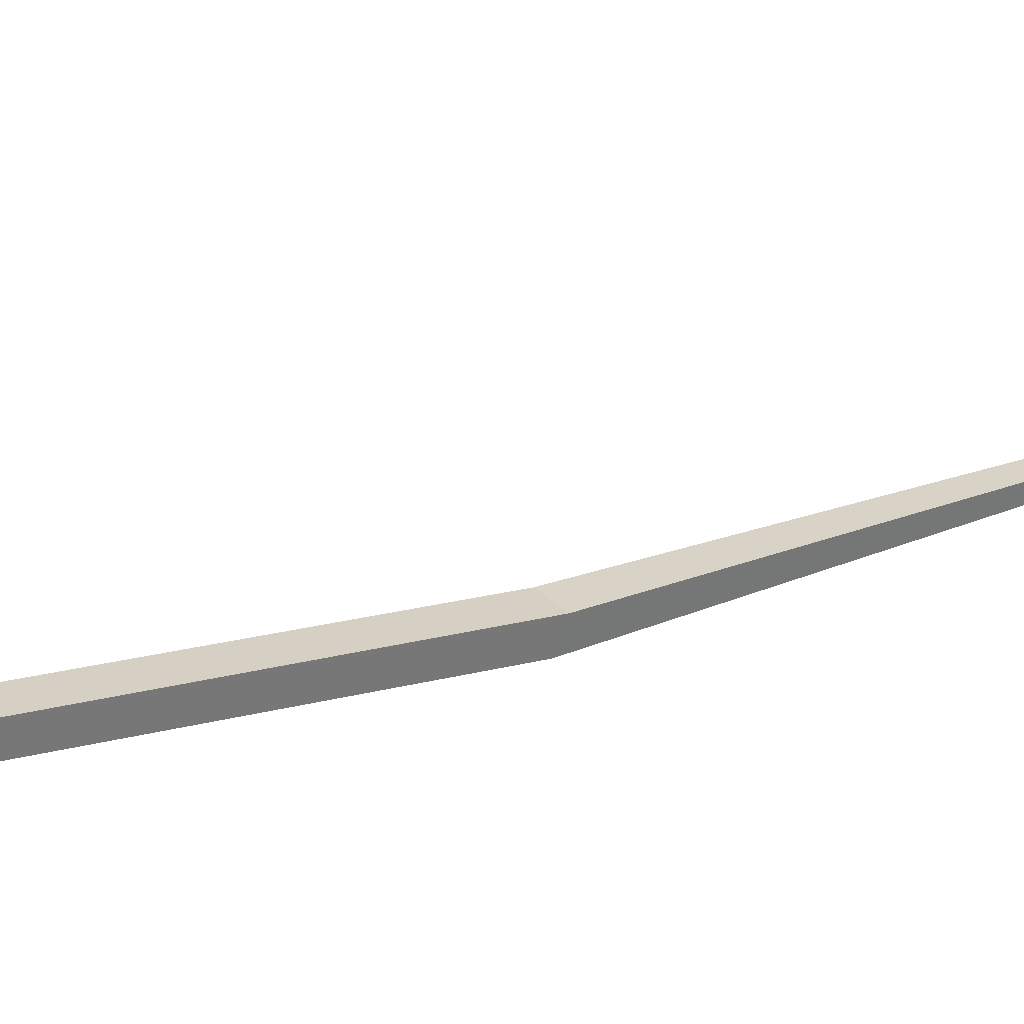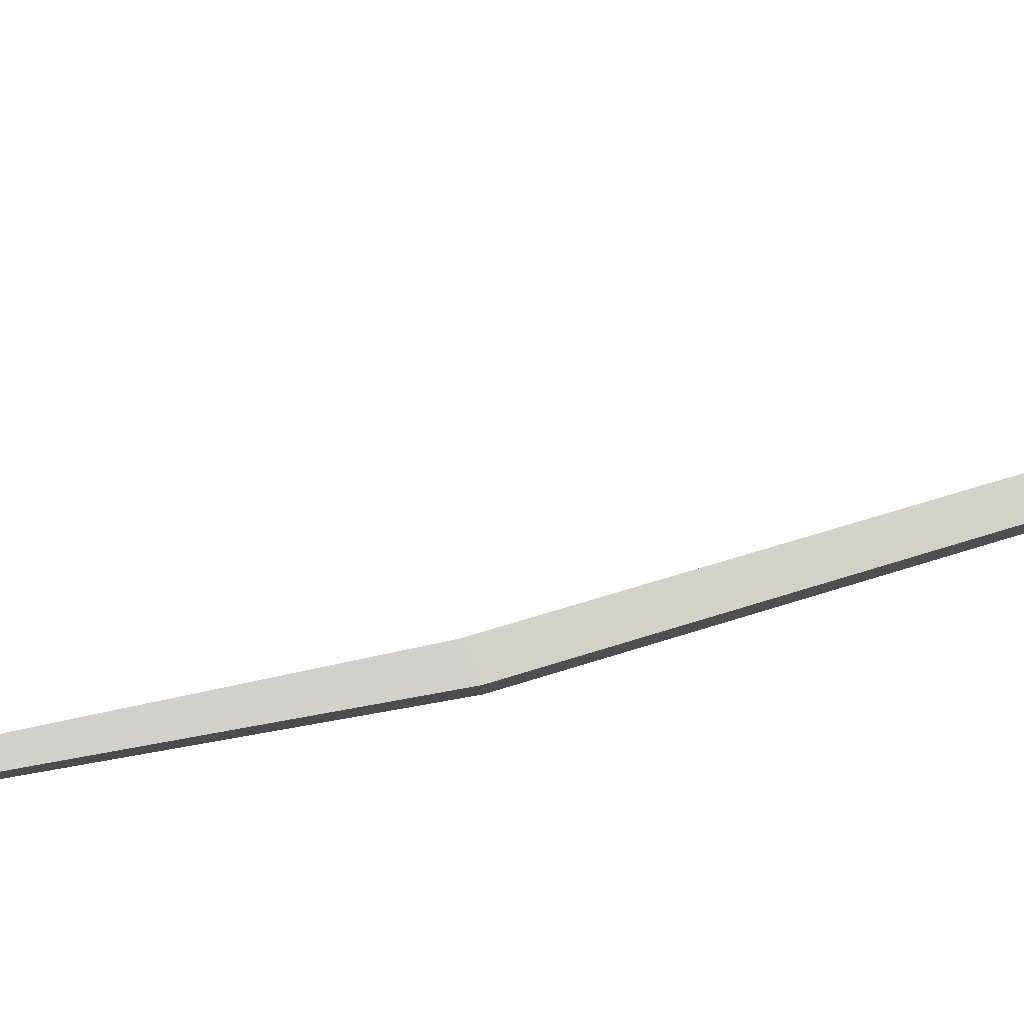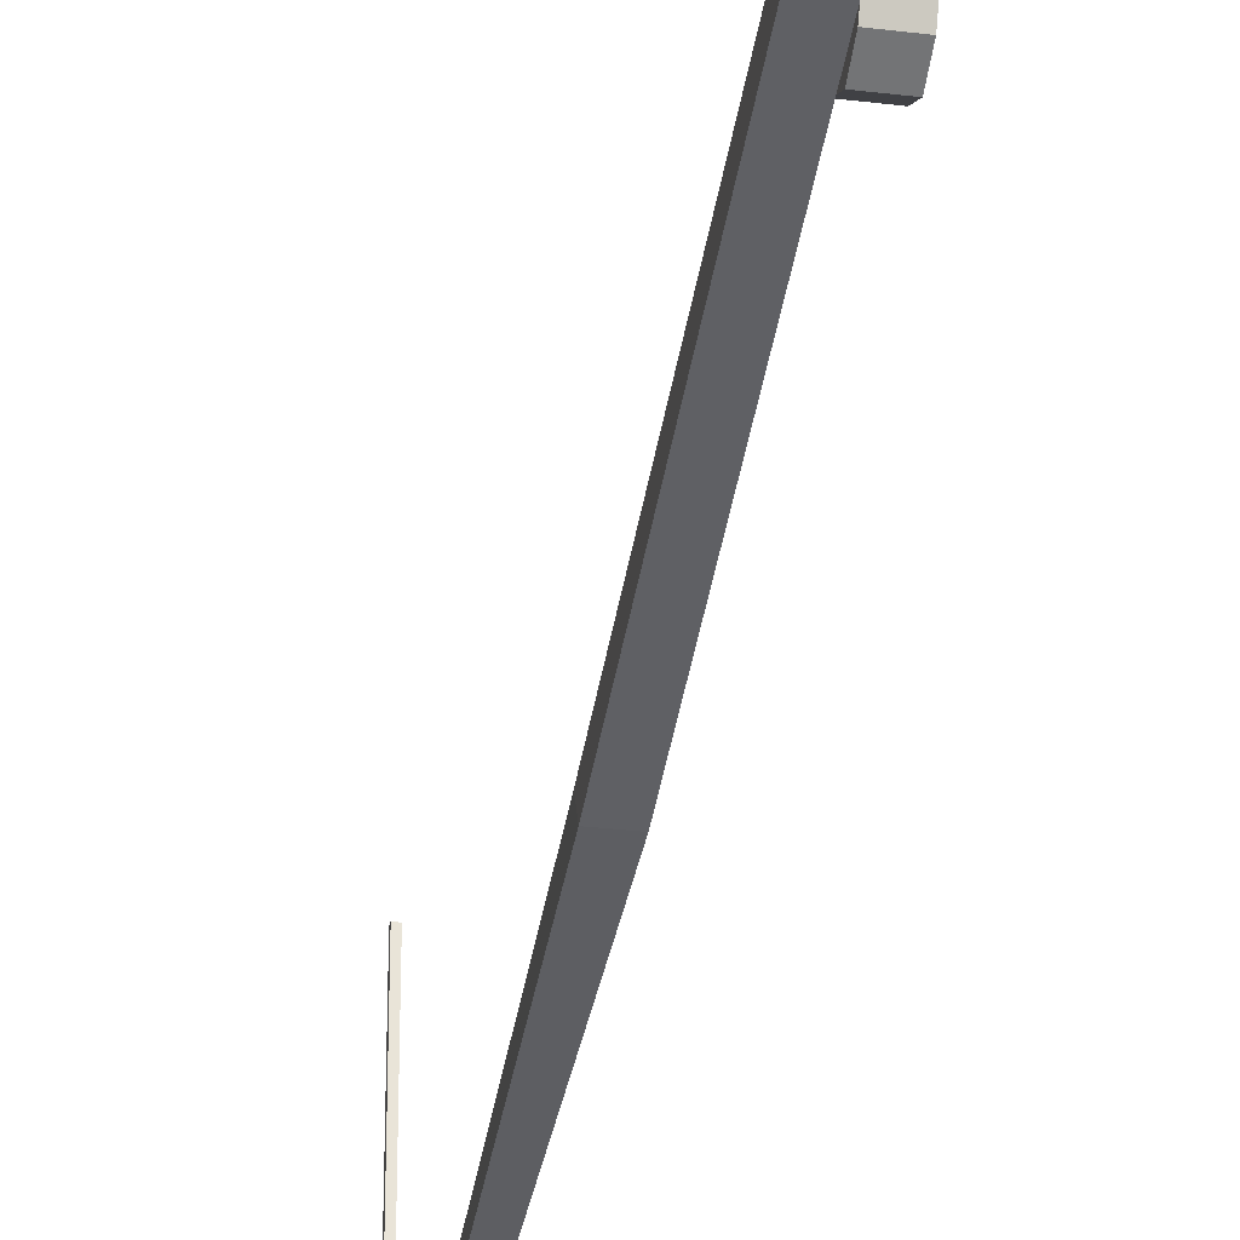
<metadata>
{"format":"obj","ext":"obj","renderer":"f3d","projection":"perspective","resolution":1024,"background":"white","views":[{"elev":35.1,"azim":50.3,"up":"+Y"},{"elev":-11.1,"azim":-89.1,"up":"+Y"},{"elev":-29.6,"azim":-10.4,"up":"+Y"}]}
</metadata>
<code>
o object/fishing_rod/base
v -2 -23 77
v -2 -19 76
v -2 -42 -2
v -2 -46 0
v 3 -23 77
v 3 -19 76
v 3 -42 -2
v 2 -58 -80
v -1 -58 -80
v 3 -46 0
v 2 -60 -79
v 1 -61 -109
v -1 -60 -79
v 3 -18 83
v 3 -21 85
v -2 -21 85
v -2 -18 83
v -14 -24 78
v -2 -12 77
v 3 -12 77
v 15 -20 78
v 15 -24 78
v 15 -24 82
v 3 -12 83
v 3 -10 111
v 3 -13 114
v -2 -10 111
v -2 -13 114
v 3 -23 66
v 3 -23 68
v 3 -21 68
v 3 -21 66
v 3 -22 61
v 3 -26 63
v 3 -28 67
v 3 -26 71
v 3 -22 73
v 3 -18 71
v 3 -16 67
v 3 -18 63
v 8 -22 61
v 8 -26 63
v 8 -28 67
v 8 -26 71
v 8 -22 73
v 8 -18 71
v 8 -16 67
v 8 -18 63
v 8 -21 66
v 8 -23 66
v 8 -23 68
v 8 -21 68
v 15 -20 82
v 4 0 76
v 4 0 84
v -2 -12 83
v -14 -20 82
v -14 -24 82
v -14 -20 78
v -3 0 76
v -3 0 84
v 0 -61 -108
v 0 -61 -107
v 0 0 -107
v 0 0 -108
v 1 -61 -108
v 1 -61 -107
v 1 0 -107
v 1 0 -108
f 1 2 3
f 1 3 4
f 1 4 5
f 1 5 2
f 2 5 6
f 2 6 7
f 2 7 3
f 3 7 8
f 3 8 9
f 3 9 4
f 3 4 10
f 3 10 7
f 7 10 11
f 7 11 8
f 8 11 12
f 8 12 9
f 8 9 13
f 8 13 11
f 11 13 12
f 12 13 9
f 9 13 4
f 4 13 10
f 4 10 5
f 5 10 6
f 5 6 14
f 5 14 15
f 5 15 16
f 5 16 1
f 1 16 2
f 2 16 17
f 2 17 18
f 2 18 19
f 2 19 6
f 6 19 20
f 6 20 21
f 6 21 22
f 6 22 23
f 6 23 14
f 14 23 24
f 14 24 17
f 14 17 25
f 14 25 26
f 14 26 15
f 14 15 16
f 14 16 17
f 17 16 27
f 17 27 25
f 25 27 28
f 25 28 26
f 26 28 16
f 26 16 15
f 6 10 7
f 28 27 16
f 10 13 11
f 29 30 31
f 29 31 32
f 29 32 33
f 29 33 34
f 29 34 35
f 29 35 30
f 30 35 36
f 30 36 37
f 30 37 31
f 31 37 38
f 31 38 39
f 31 39 32
f 32 39 40
f 32 40 33
f 33 40 41
f 33 41 42
f 33 42 34
f 34 42 43
f 34 43 35
f 35 43 44
f 35 44 36
f 36 44 45
f 36 45 37
f 37 45 46
f 37 46 38
f 38 46 47
f 38 47 39
f 39 47 48
f 39 48 40
f 40 48 41
f 41 48 49
f 41 49 50
f 41 50 42
f 42 50 43
f 43 50 51
f 43 51 44
f 44 51 45
f 45 51 52
f 45 52 46
f 46 52 47
f 47 52 49
f 47 49 48
f 49 52 51
f 49 51 50
f 24 53 21
f 24 21 20
f 24 20 54
f 24 54 55
f 24 55 56
f 24 56 17
f 17 56 57
f 17 57 58
f 17 58 18
f 18 58 59
f 18 59 19
f 19 59 57
f 19 57 56
f 19 56 60
f 19 60 20
f 20 60 54
f 24 23 53
f 53 23 22
f 53 22 21
f 58 57 59
f 55 61 56
f 56 61 60
f 62 63 64
f 62 64 65
f 62 65 66
f 62 66 63
f 63 66 67
f 63 67 68
f 63 68 64
f 64 68 65
f 65 68 69
f 65 69 66
f 66 69 67
f 67 69 68

</code>
